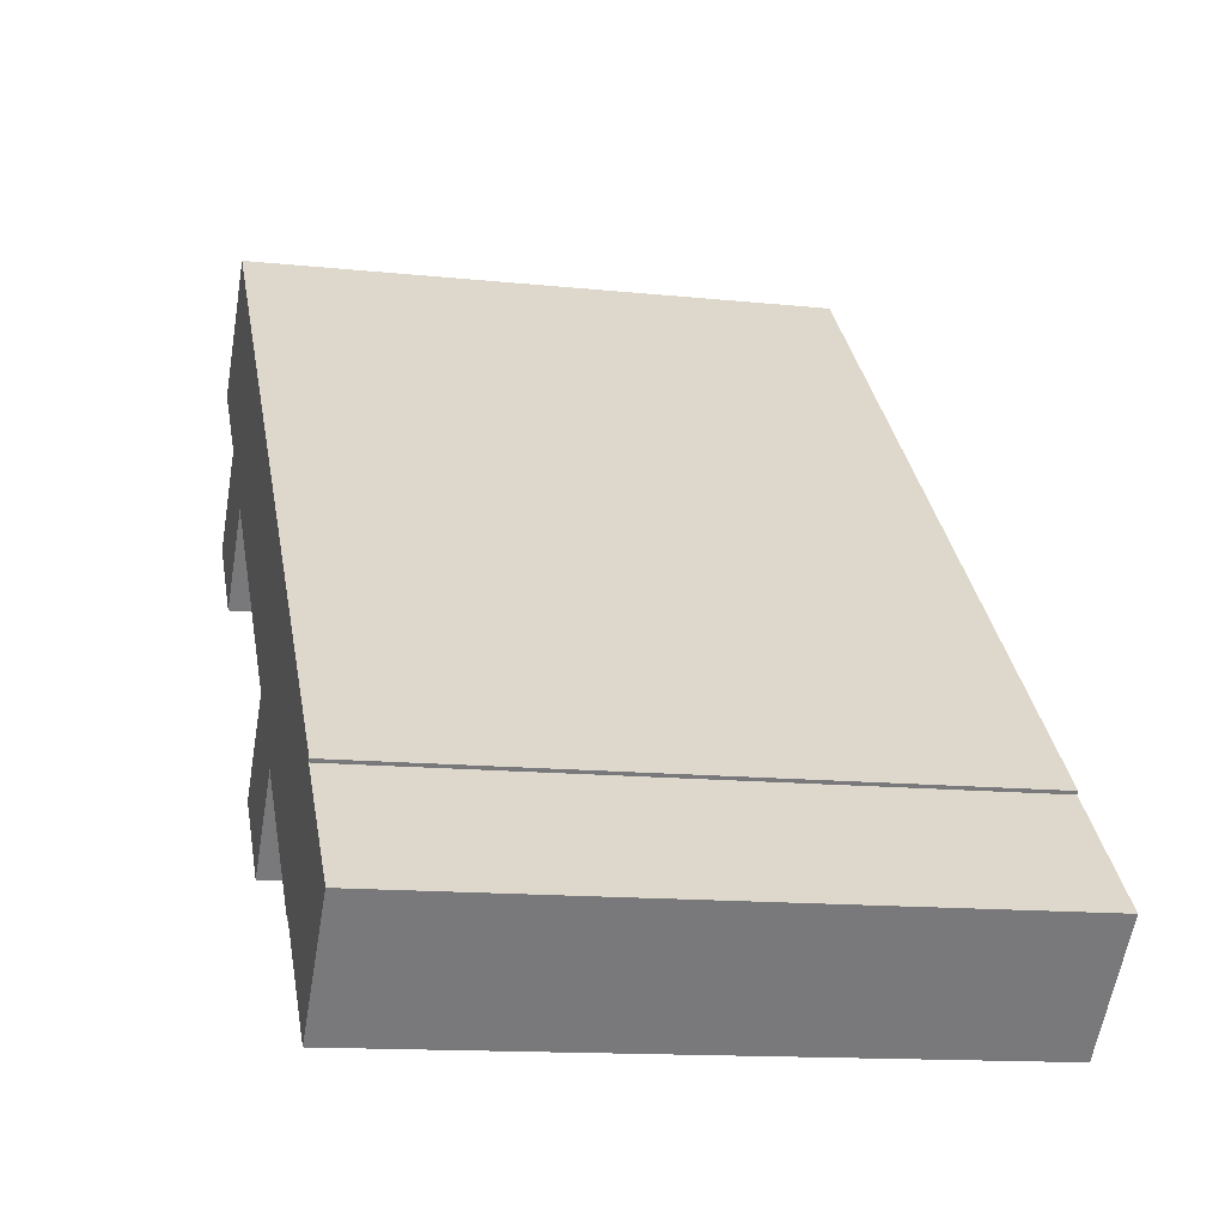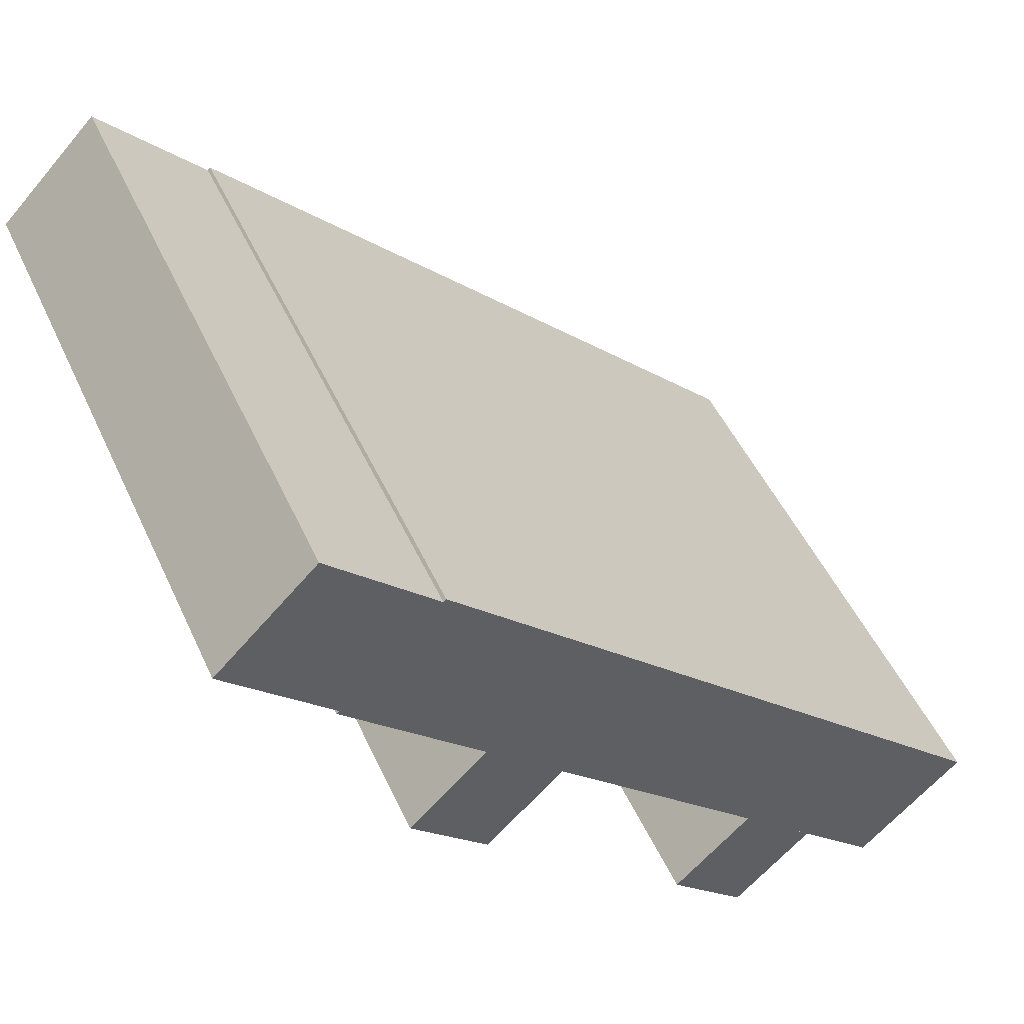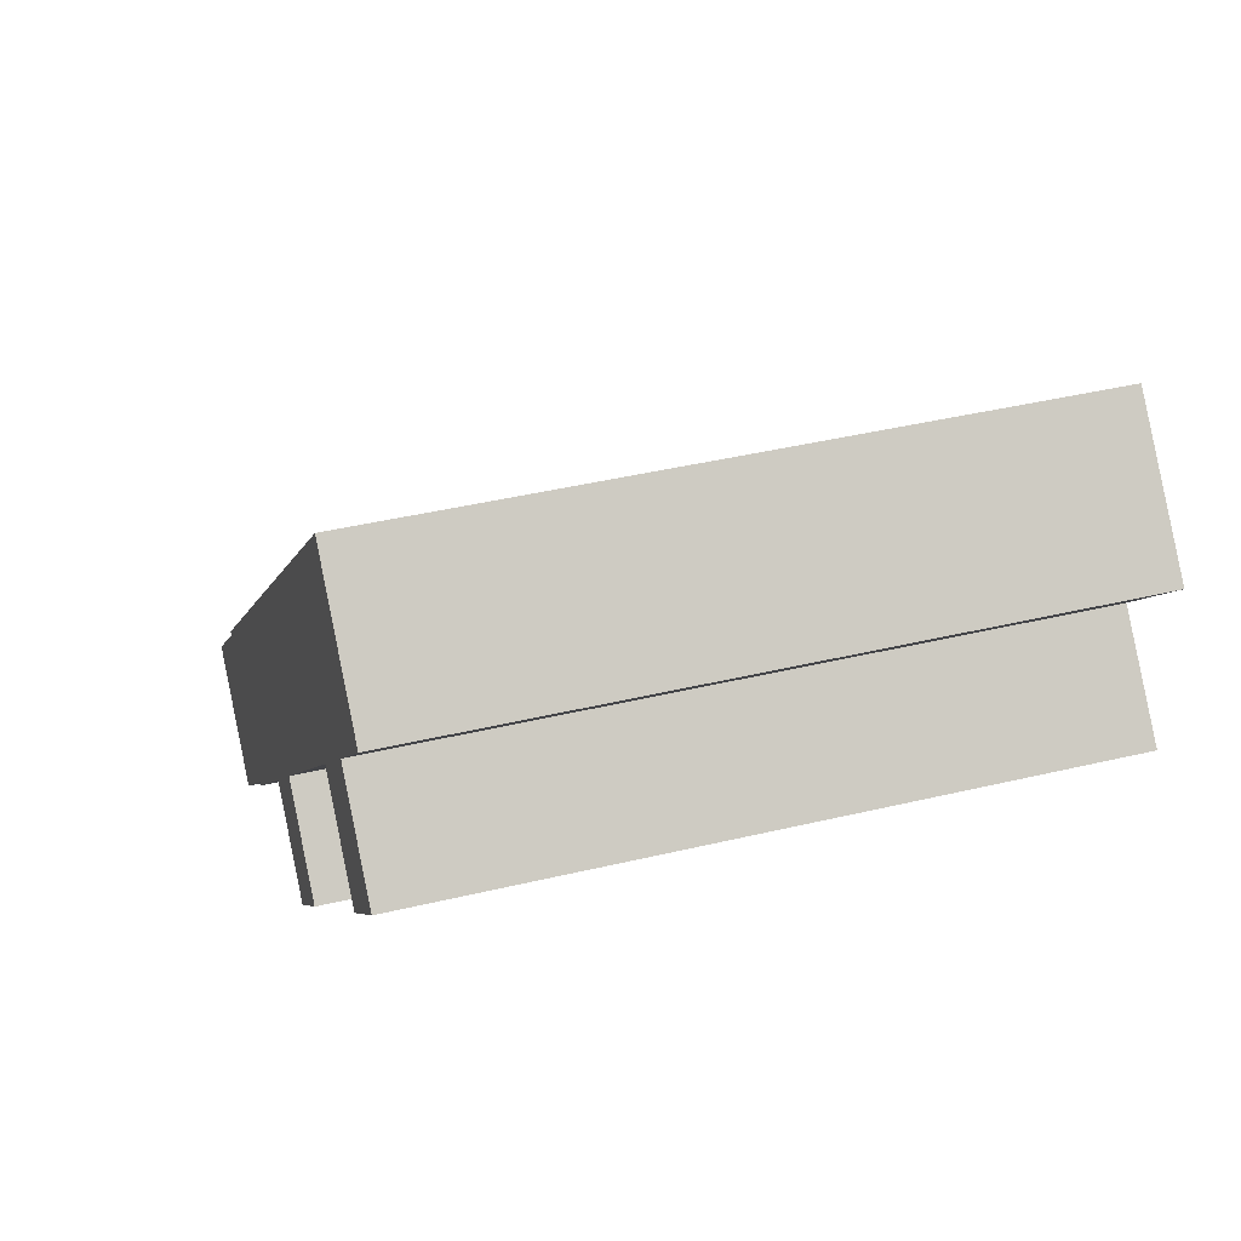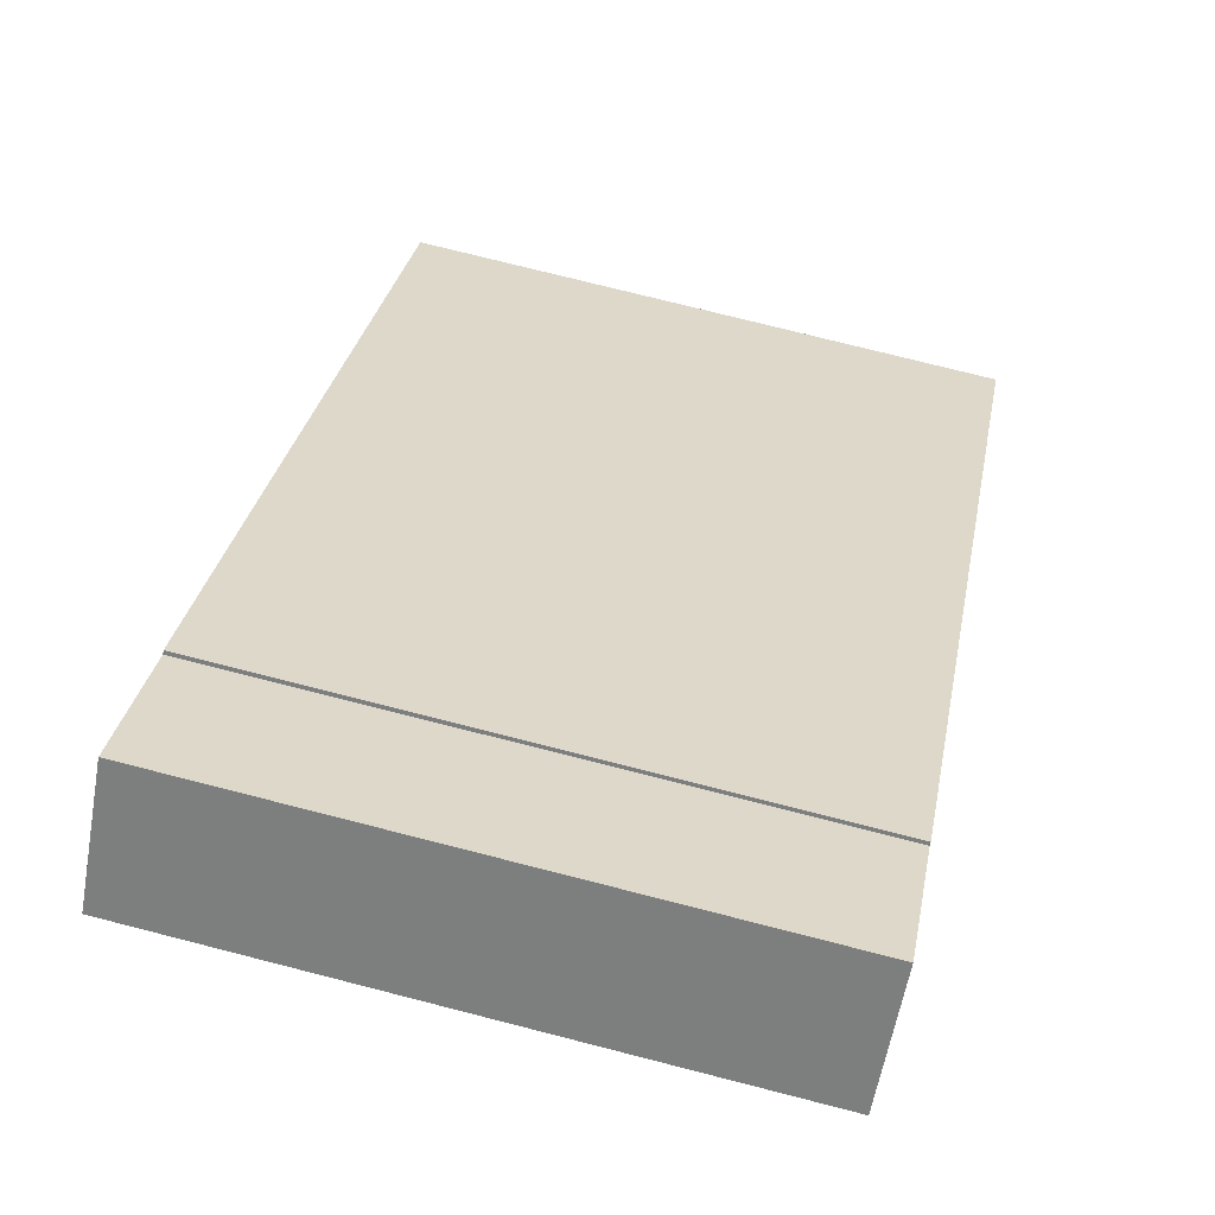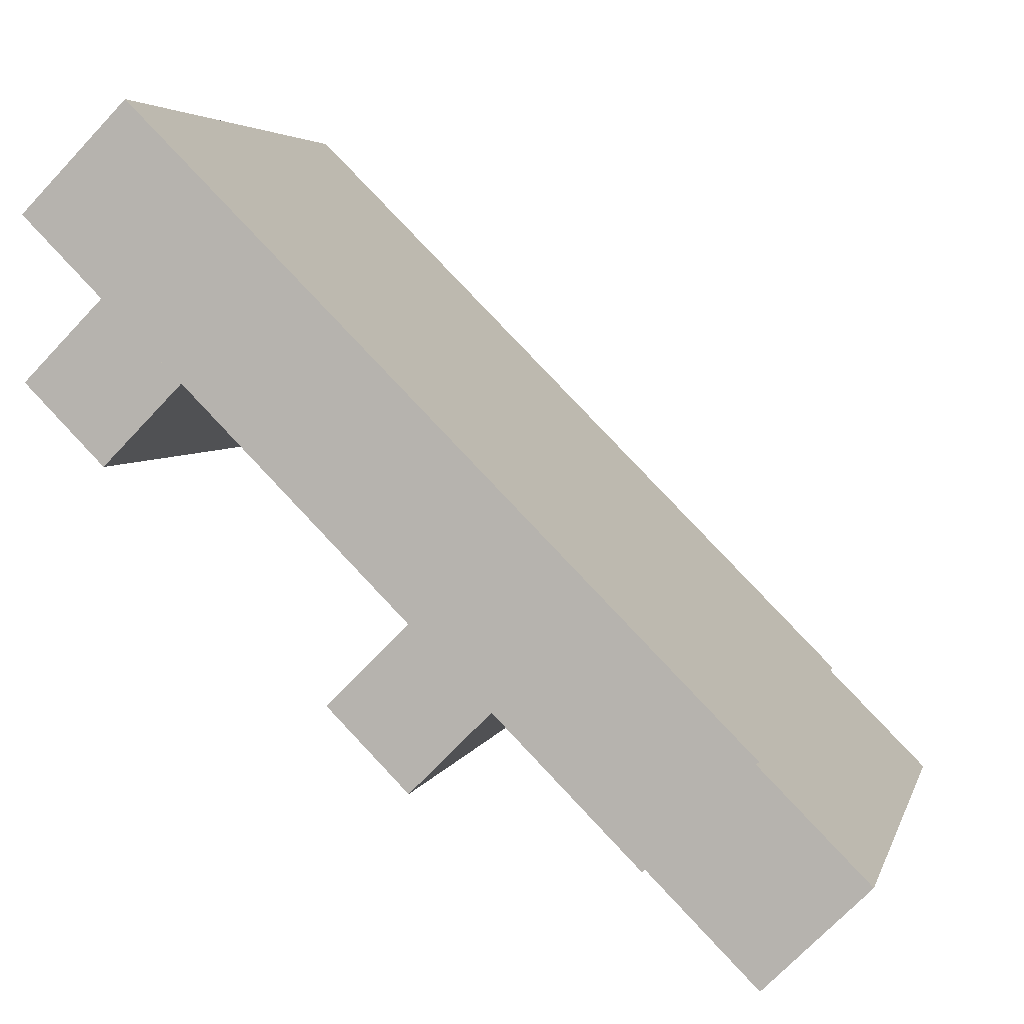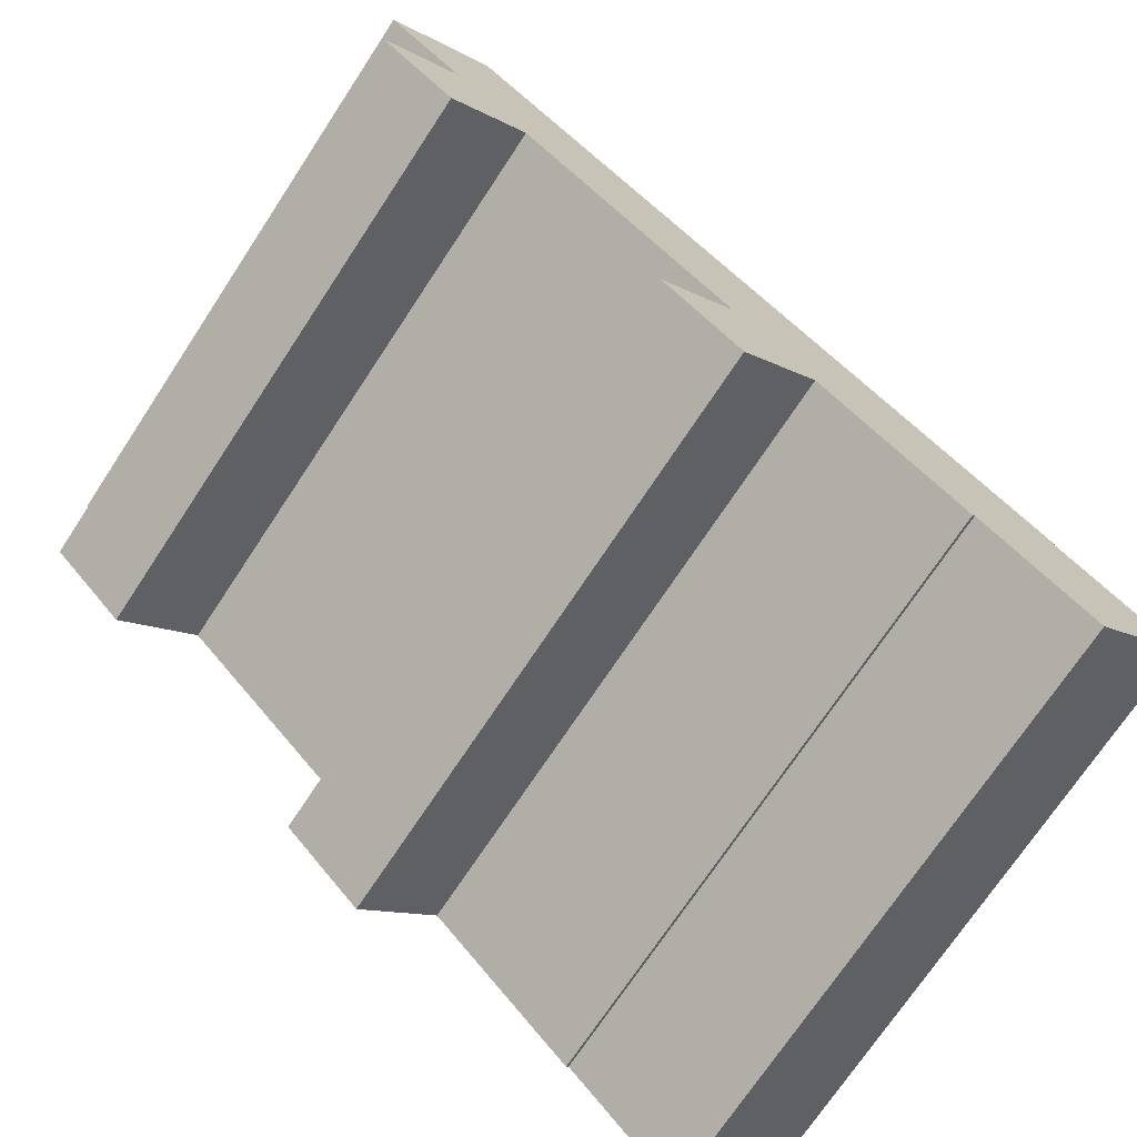
<metadata>
{"format":"obj","ext":"obj","renderer":"f3d","projection":"perspective","resolution":1024,"background":"white","views":[{"elev":-13.3,"azim":166.5,"up":"+Z"},{"elev":49.6,"azim":-114.1,"up":"+Y"},{"elev":41.4,"azim":-16.2,"up":"+Z"},{"elev":74.9,"azim":-165.7,"up":"+Y"},{"elev":4.6,"azim":103.8,"up":"+Z"},{"elev":-72.1,"azim":56.6,"up":"+Z"}]}
</metadata>
<code>
o rooftile_straight
v 0 1 0
v 0 1.177 0.1768
v 1 1 0
v 1 1.177 0.1768
v 0 0 1
v 0 0.1768 1.177
v 1 0 1
v 1 0.1768 1.177
v 0 1.181 -0.1724
v 0 1.349 -0.004419
v 1 1.181 -0.1724
v 1 1.349 -0.004419
v 0 1.004 0.004419
v 0 1.172 0.1724
v 1 1.004 0.004419
v 1 1.172 0.1724
v 0 0.1326 0.6023
v 0 0.2652 0.7348
v 1 0.1326 0.6023
v 1 0.2652 0.7348
v 0 0 0.7348
v 0 0.1326 0.8674
v 1 0 0.7348
v 1 0.1326 0.8674
v 0 0.6326 0.1023
v 0 0.7652 0.2348
v 1 0.6326 0.1023
v 1 0.7652 0.2348
v 0 0.5 0.2348
v 0 0.6326 0.3674
v 1 0.5 0.2348
v 1 0.6326 0.3674
f 4 6 8
f 4 2 6
f 7 1 3
f 7 5 1
f 2 3 1
f 4 7 3
f 8 5 7
f 6 1 5
f 18 19 17
f 20 23 19
f 24 21 23
f 22 17 21
f 23 17 19
f 20 22 24
f 26 27 25
f 28 31 27
f 32 29 31
f 29 26 25
f 31 25 27
f 28 30 32
f 2 4 3
f 4 8 7
f 8 6 5
f 6 2 1
f 18 20 19
f 20 24 23
f 24 22 21
f 22 18 17
f 23 21 17
f 20 18 22
f 26 28 27
f 28 32 31
f 32 30 29
f 29 30 26
f 31 29 25
f 28 26 30
f 9 12 11
f 12 15 11
f 16 13 15
f 13 10 9
f 15 9 11
f 12 14 16
f 9 10 12
f 12 16 15
f 16 14 13
f 13 14 10
f 15 13 9
f 12 10 14

</code>
